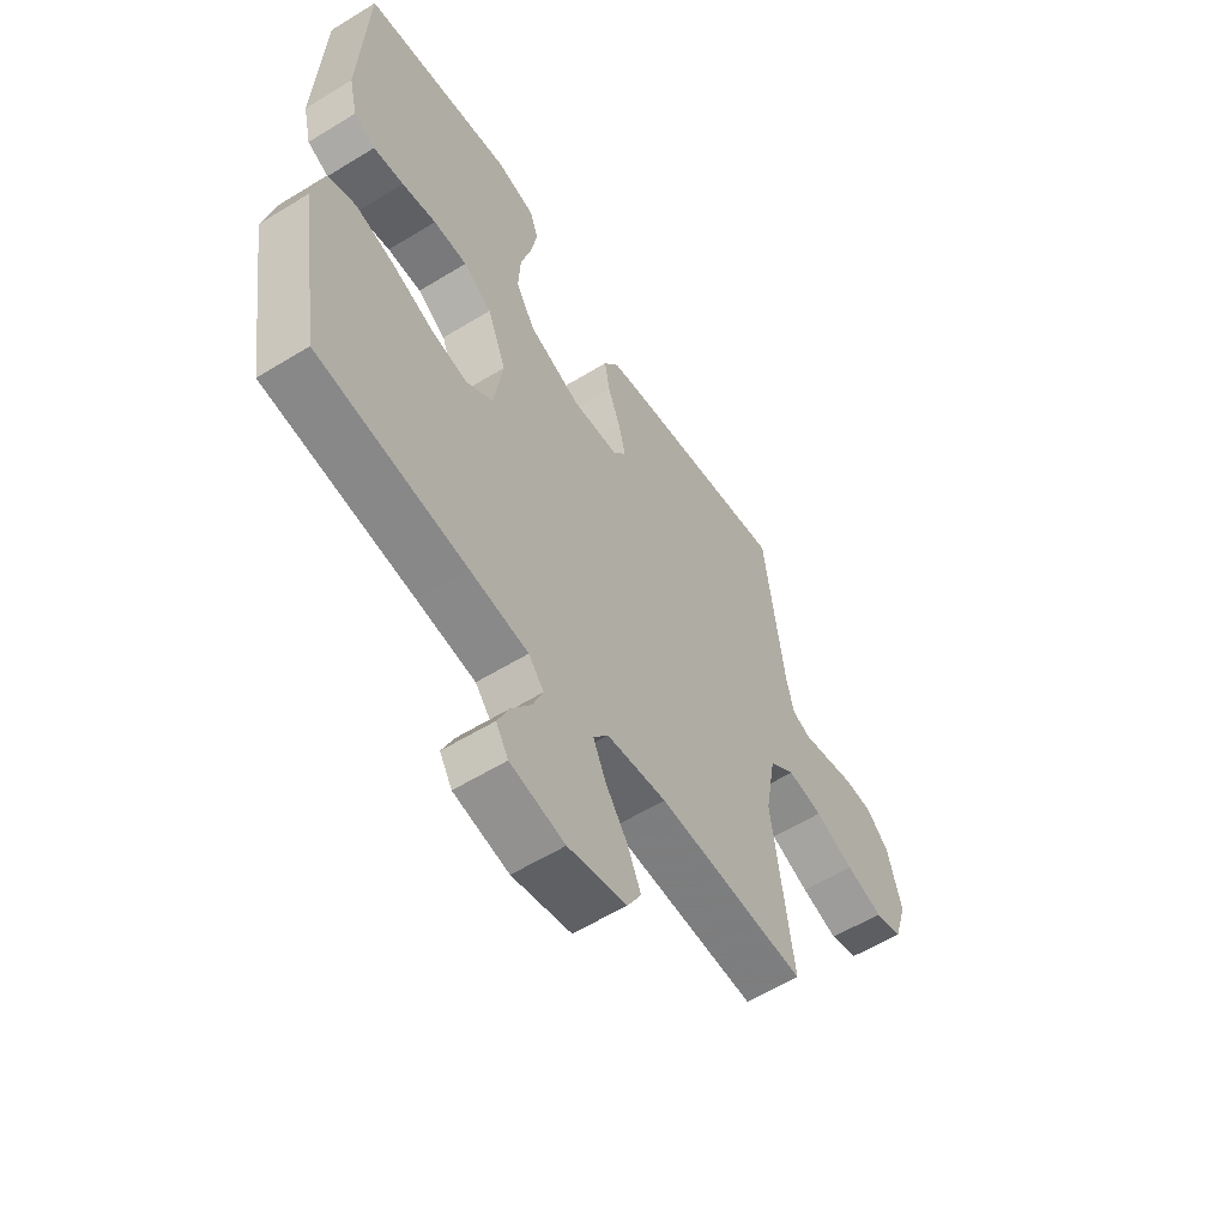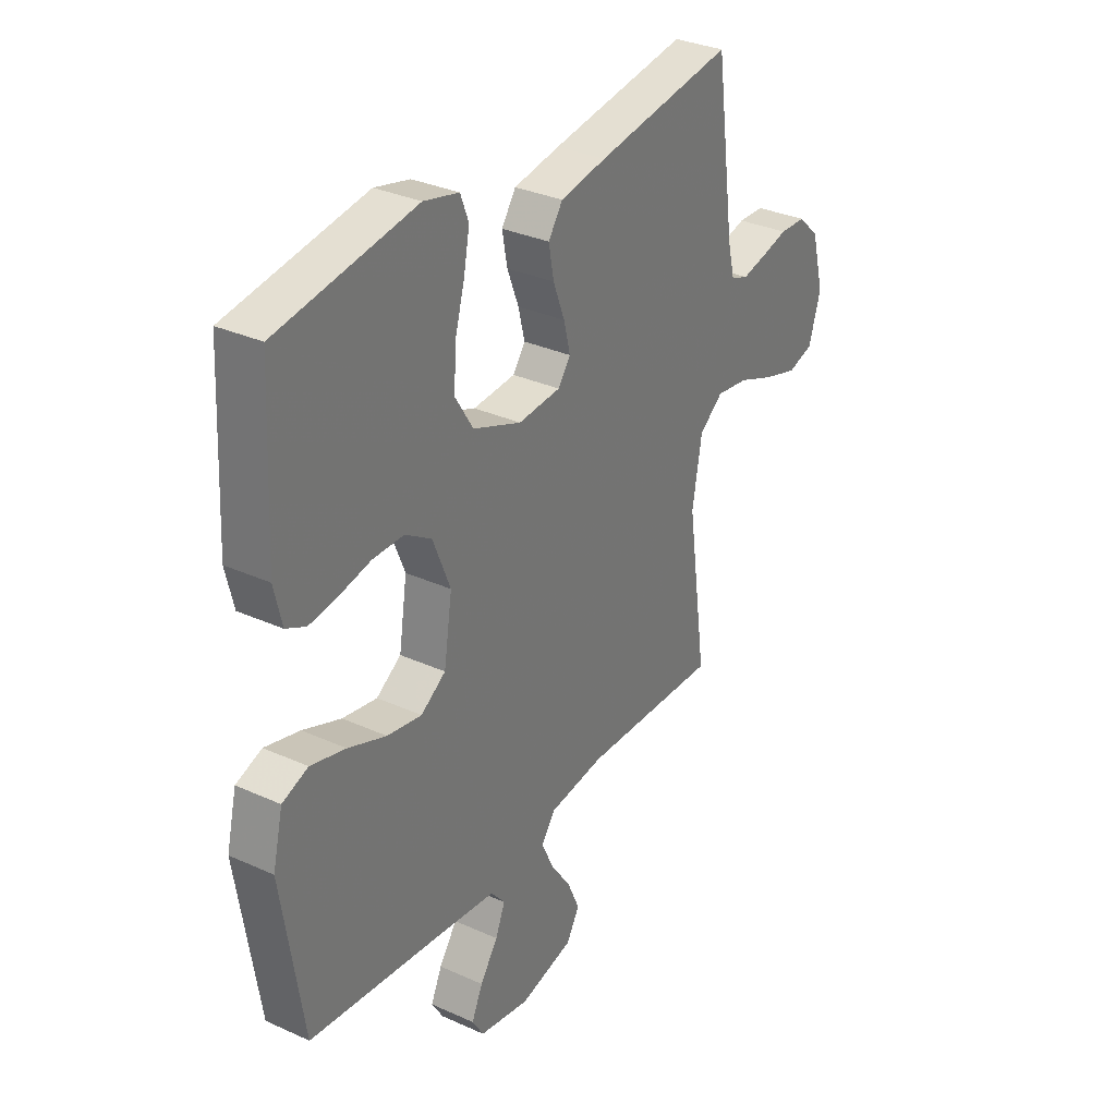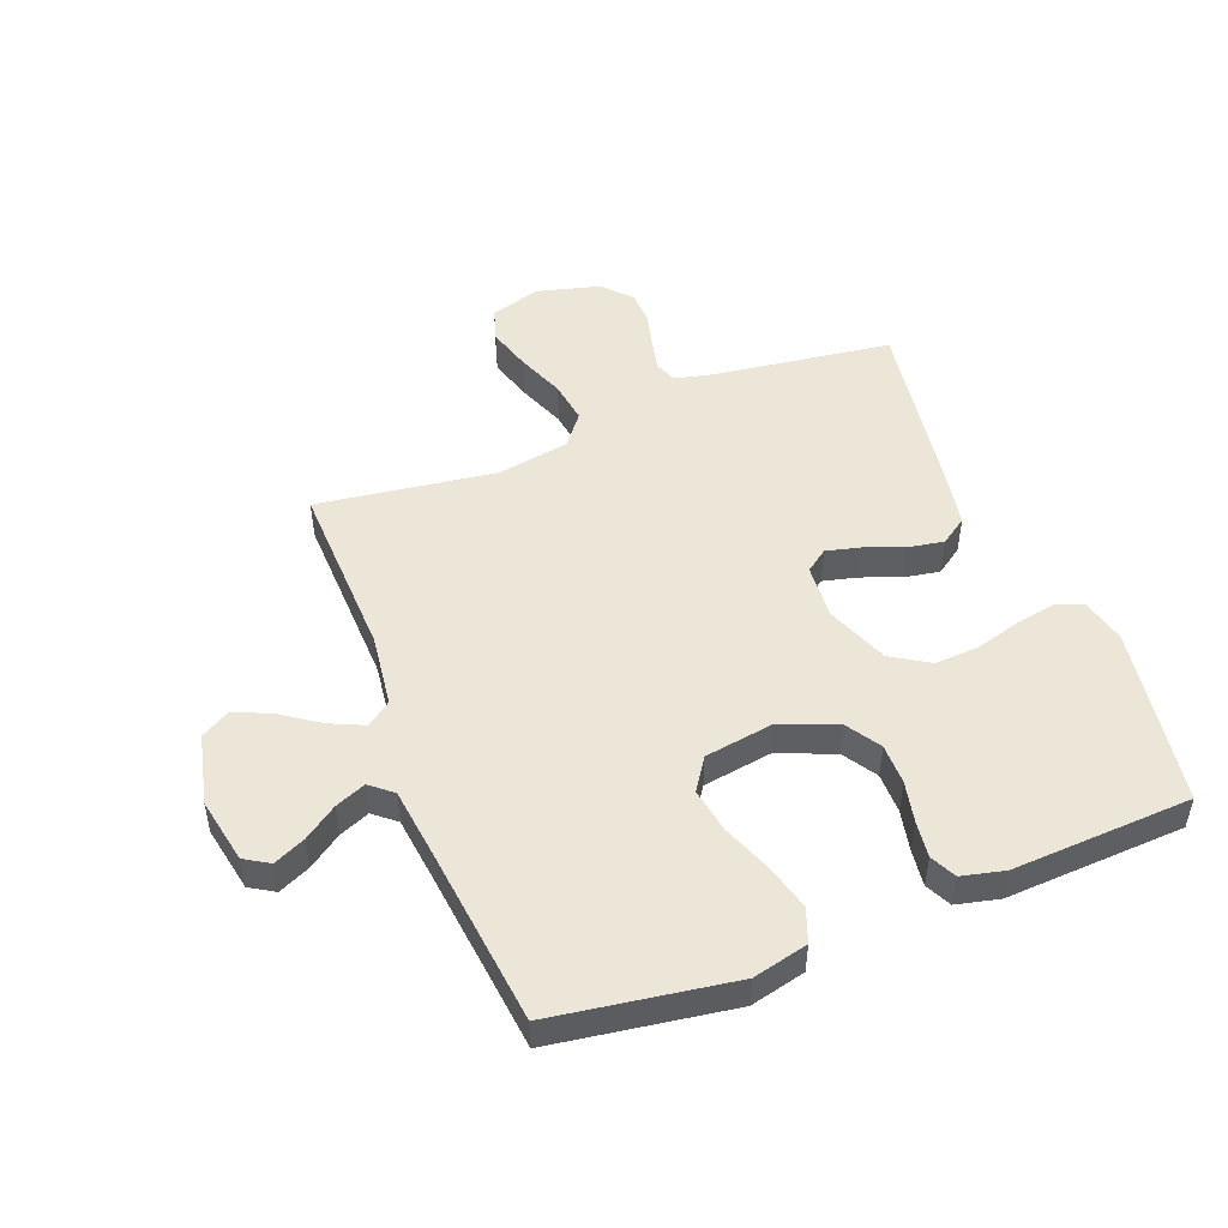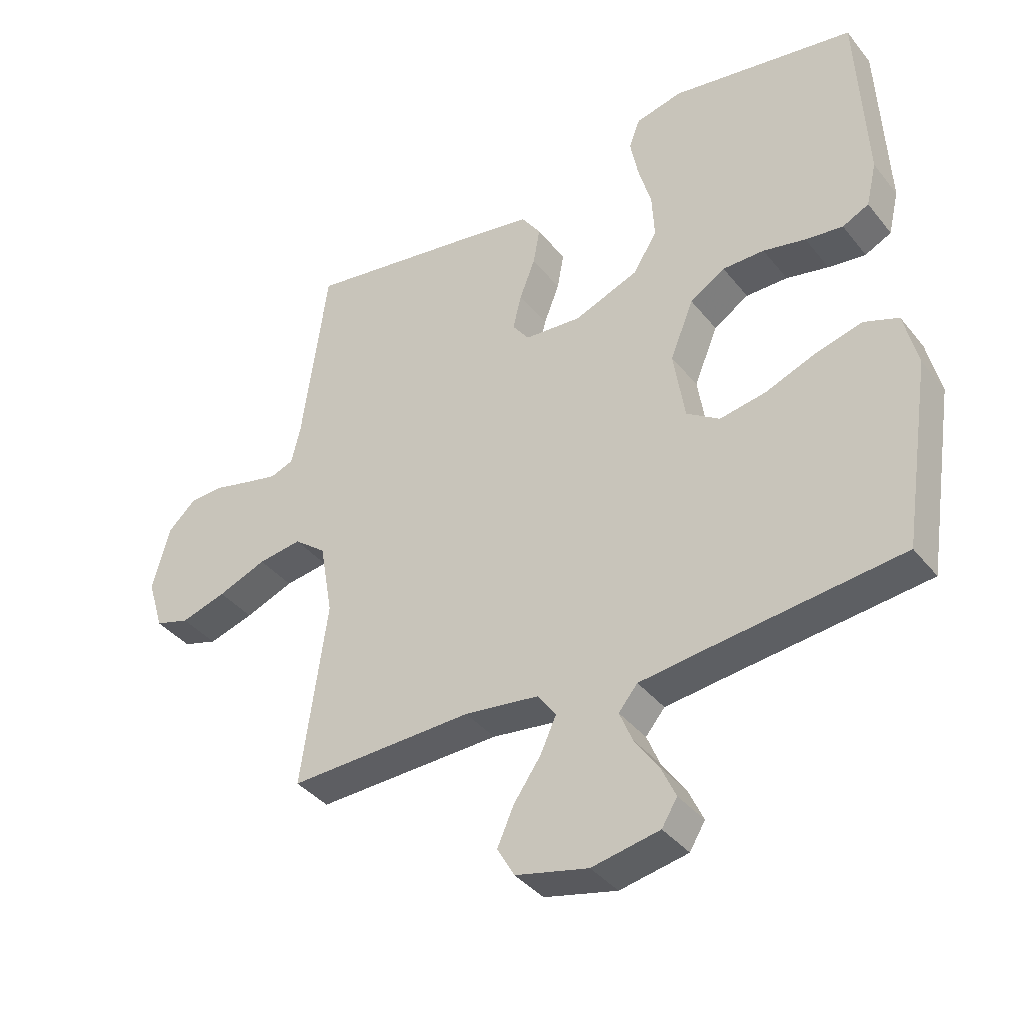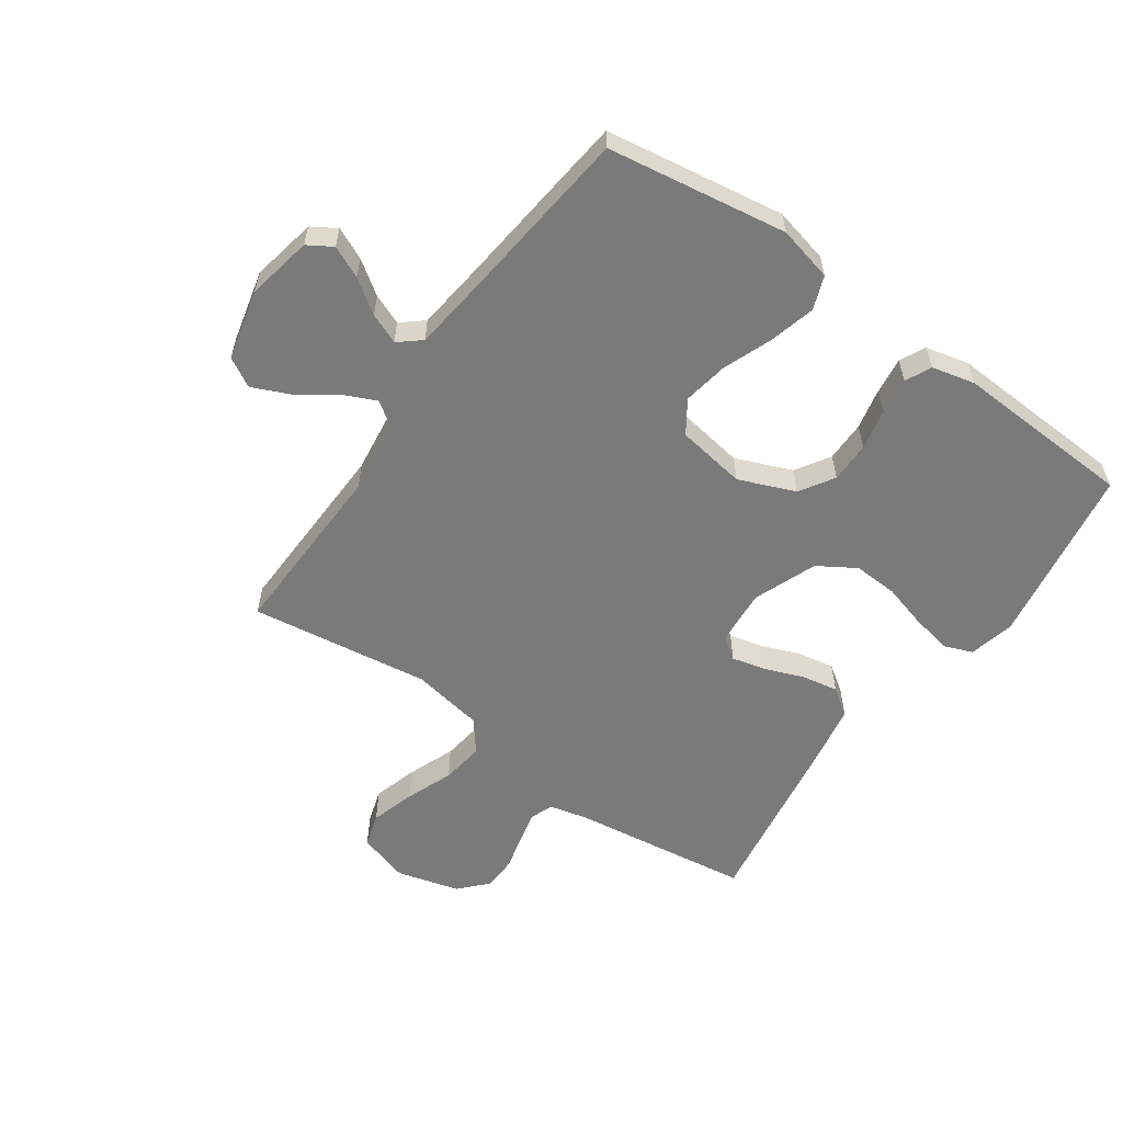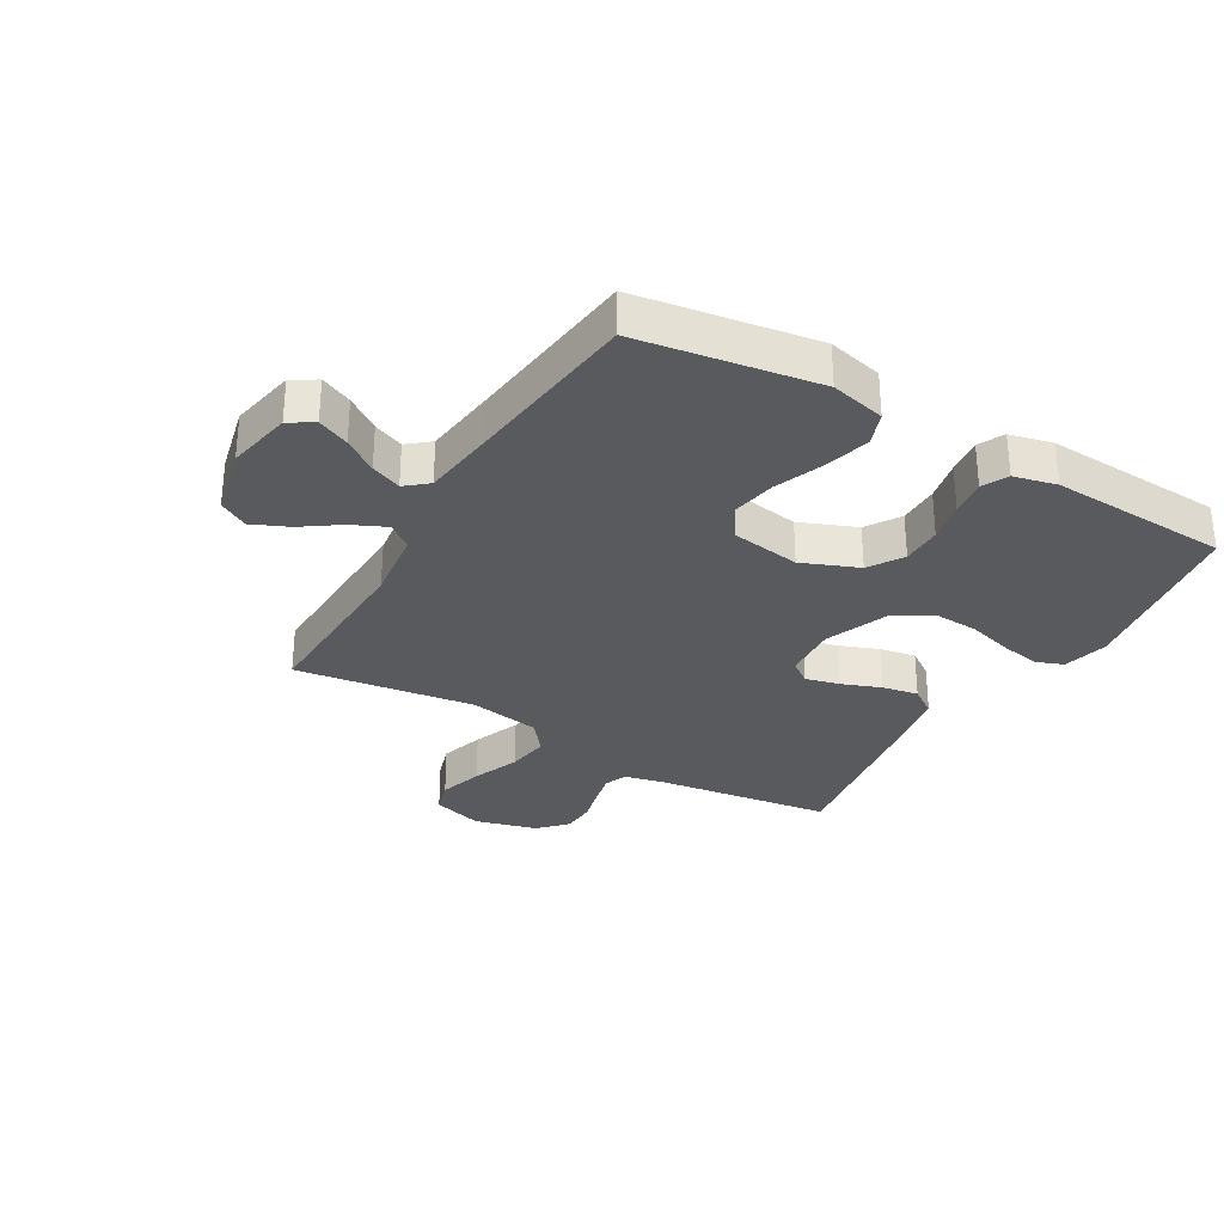
<metadata>
{"format":"obj","ext":"obj","renderer":"f3d","projection":"perspective","resolution":1024,"background":"white","views":[{"elev":-57.9,"azim":-57.5,"up":"+Z"},{"elev":32.1,"azim":-57.6,"up":"+Z"},{"elev":49.4,"azim":-111.3,"up":"+Y"},{"elev":-38.5,"azim":-145.9,"up":"+Z"},{"elev":-58.1,"azim":-125.1,"up":"+Y"},{"elev":-30.6,"azim":-120.4,"up":"+Y"}]}
</metadata>
<code>
v -0.5 0.07 -0.5
v -0.546 0.07 -0.2
v -0.524 0.07 -0.108
v -0.468 0.07 -0.087
v -0.392 0.07 -0.107
v -0.309 0.07 -0.139
v -0.234 0.07 -0.152
v -0.18 0.07 -0.116
v -0.162 0.07 0
v -0.2 0.07 0.094
v -0.257 0.07 0.13
v -0.325 0.07 0.13
v -0.394 0.07 0.115
v -0.455 0.07 0.107
v -0.498 0.07 0.128
v -0.515 0.07 0.2
v -0.5 0.07 0.5
v -0.2 0.07 0.549
v -0.124 0.07 0.531
v -0.106 0.07 0.484
v -0.119 0.07 0.417
v -0.14 0.07 0.342
v -0.144 0.07 0.268
v -0.105 0.07 0.205
v 0 0.07 0.164
v 0.092 0.07 0.171
v 0.119 0.07 0.208
v 0.105 0.07 0.265
v 0.08 0.07 0.33
v 0.069 0.07 0.39
v 0.1 0.07 0.435
v 0.2 0.07 0.453
v 0.5 0.07 0.5
v 0.541 0.07 0.2
v 0.556 0.07 0.137
v 0.594 0.07 0.123
v 0.647 0.07 0.135
v 0.706 0.07 0.15
v 0.763 0.07 0.148
v 0.809 0.07 0.105
v 0.837 0.07 0
v 0.811 0.07 -0.085
v 0.755 0.07 -0.102
v 0.681 0.07 -0.08
v 0.602 0.07 -0.049
v 0.531 0.07 -0.039
v 0.479 0.07 -0.08
v 0.458 0.07 -0.2
v 0.5 0.07 -0.5
v 0.2 0.07 -0.491
v 0.079 0.07 -0.507
v 0.049 0.07 -0.548
v 0.075 0.07 -0.605
v 0.119 0.07 -0.668
v 0.146 0.07 -0.729
v 0.118 0.07 -0.778
v 0 0.07 -0.806
v -0.11 0.07 -0.785
v -0.135 0.07 -0.744
v -0.111 0.07 -0.691
v -0.072 0.07 -0.635
v -0.051 0.07 -0.584
v -0.082 0.07 -0.547
v -0.2 0.07 -0.533
v -0.5 0 -0.5
v -0.546 0 -0.2
v -0.524 0 -0.108
v -0.468 0 -0.087
v -0.392 0 -0.107
v -0.309 0 -0.139
v -0.234 0 -0.152
v -0.18 0 -0.116
v -0.162 0 0
v -0.2 0 0.094
v -0.257 0 0.13
v -0.325 0 0.13
v -0.394 0 0.115
v -0.455 0 0.107
v -0.498 0 0.128
v -0.515 0 0.2
v -0.5 0 0.5
v -0.2 0 0.549
v -0.124 0 0.531
v -0.106 0 0.484
v -0.119 0 0.417
v -0.14 0 0.342
v -0.144 0 0.268
v -0.105 0 0.205
v 0 0 0.164
v 0.092 0 0.171
v 0.119 0 0.208
v 0.105 0 0.265
v 0.08 0 0.33
v 0.069 0 0.39
v 0.1 0 0.435
v 0.2 0 0.453
v 0.5 0 0.5
v 0.541 0 0.2
v 0.556 0 0.137
v 0.594 0 0.123
v 0.647 0 0.135
v 0.706 0 0.15
v 0.763 0 0.148
v 0.809 0 0.105
v 0.837 0 0
v 0.811 0 -0.085
v 0.755 0 -0.102
v 0.681 0 -0.08
v 0.602 0 -0.049
v 0.531 0 -0.039
v 0.479 0 -0.08
v 0.458 0 -0.2
v 0.5 0 -0.5
v 0.2 0 -0.491
v 0.079 0 -0.507
v 0.049 0 -0.548
v 0.075 0 -0.605
v 0.119 0 -0.668
v 0.146 0 -0.729
v 0.118 0 -0.778
v 0 0 -0.806
v -0.11 0 -0.785
v -0.135 0 -0.744
v -0.111 0 -0.691
v -0.072 0 -0.635
v -0.051 0 -0.584
v -0.082 0 -0.547
v -0.2 0 -0.533
f 58 59 60 61
f 58 61 62
f 57 58 62
f 56 57 62
f 53 54 55 56
f 52 53 56 62
f 51 52 62 63
f 48 49 50
f 47 48 50 51
f 42 43 44 45
f 40 41 42 45
f 40 45 46
f 37 38 39 40
f 36 37 40 46
f 35 36 46 47
f 31 32 33 34
f 28 29 30 31
f 27 28 31 34
f 26 27 34 35
f 19 20 21 22
f 17 18 19 22
f 17 22 23
f 16 17 23 24
f 12 13 14 15
f 12 15 16 24
f 3 4 5 6
f 3 6 7
f 64 1 2 3
f 64 3 7
f 63 64 7 8
f 51 63 8 9
f 47 51 9 10
f 25 26 35 47
f 25 47 10 11
f 11 12 24 25
f 125 124 123 122
f 126 125 122
f 126 122 121
f 126 121 120
f 120 119 118 117
f 126 120 117 116
f 127 126 116 115
f 114 113 112
f 115 114 112 111
f 109 108 107 106
f 109 106 105 104
f 110 109 104
f 104 103 102 101
f 110 104 101 100
f 111 110 100 99
f 98 97 96 95
f 95 94 93 92
f 98 95 92 91
f 99 98 91 90
f 86 85 84 83
f 86 83 82 81
f 87 86 81
f 88 87 81 80
f 79 78 77 76
f 88 80 79 76
f 70 69 68 67
f 71 70 67
f 67 66 65 128
f 71 67 128
f 72 71 128 127
f 73 72 127 115
f 74 73 115 111
f 111 99 90 89
f 75 74 111 89
f 89 88 76 75
f 1 65 66 2
f 2 66 67 3
f 3 67 68 4
f 4 68 69 5
f 5 69 70 6
f 6 70 71 7
f 7 71 72 8
f 8 72 73 9
f 9 73 74 10
f 10 74 75 11
f 11 75 76 12
f 12 76 77 13
f 13 77 78 14
f 14 78 79 15
f 15 79 80 16
f 16 80 81 17
f 17 81 82 18
f 18 82 83 19
f 19 83 84 20
f 20 84 85 21
f 21 85 86 22
f 22 86 87 23
f 23 87 88 24
f 24 88 89 25
f 25 89 90 26
f 26 90 91 27
f 27 91 92 28
f 28 92 93 29
f 29 93 94 30
f 30 94 95 31
f 31 95 96 32
f 32 96 97 33
f 33 97 98 34
f 34 98 99 35
f 35 99 100 36
f 36 100 101 37
f 37 101 102 38
f 38 102 103 39
f 39 103 104 40
f 40 104 105 41
f 41 105 106 42
f 42 106 107 43
f 43 107 108 44
f 44 108 109 45
f 45 109 110 46
f 46 110 111 47
f 47 111 112 48
f 48 112 113 49
f 49 113 114 50
f 50 114 115 51
f 51 115 116 52
f 52 116 117 53
f 53 117 118 54
f 54 118 119 55
f 55 119 120 56
f 56 120 121 57
f 57 121 122 58
f 58 122 123 59
f 59 123 124 60
f 60 124 125 61
f 61 125 126 62
f 62 126 127 63
f 63 127 128 64
f 64 128 65 1

</code>
